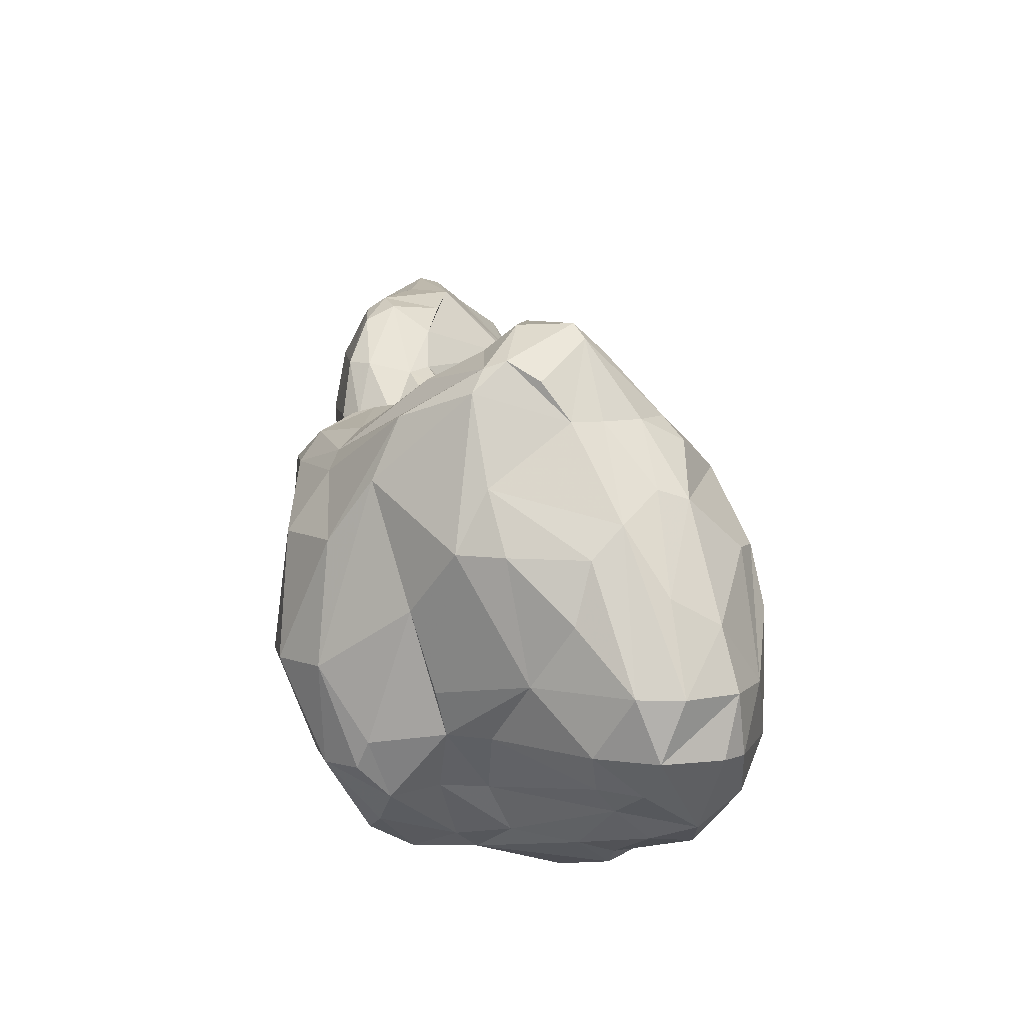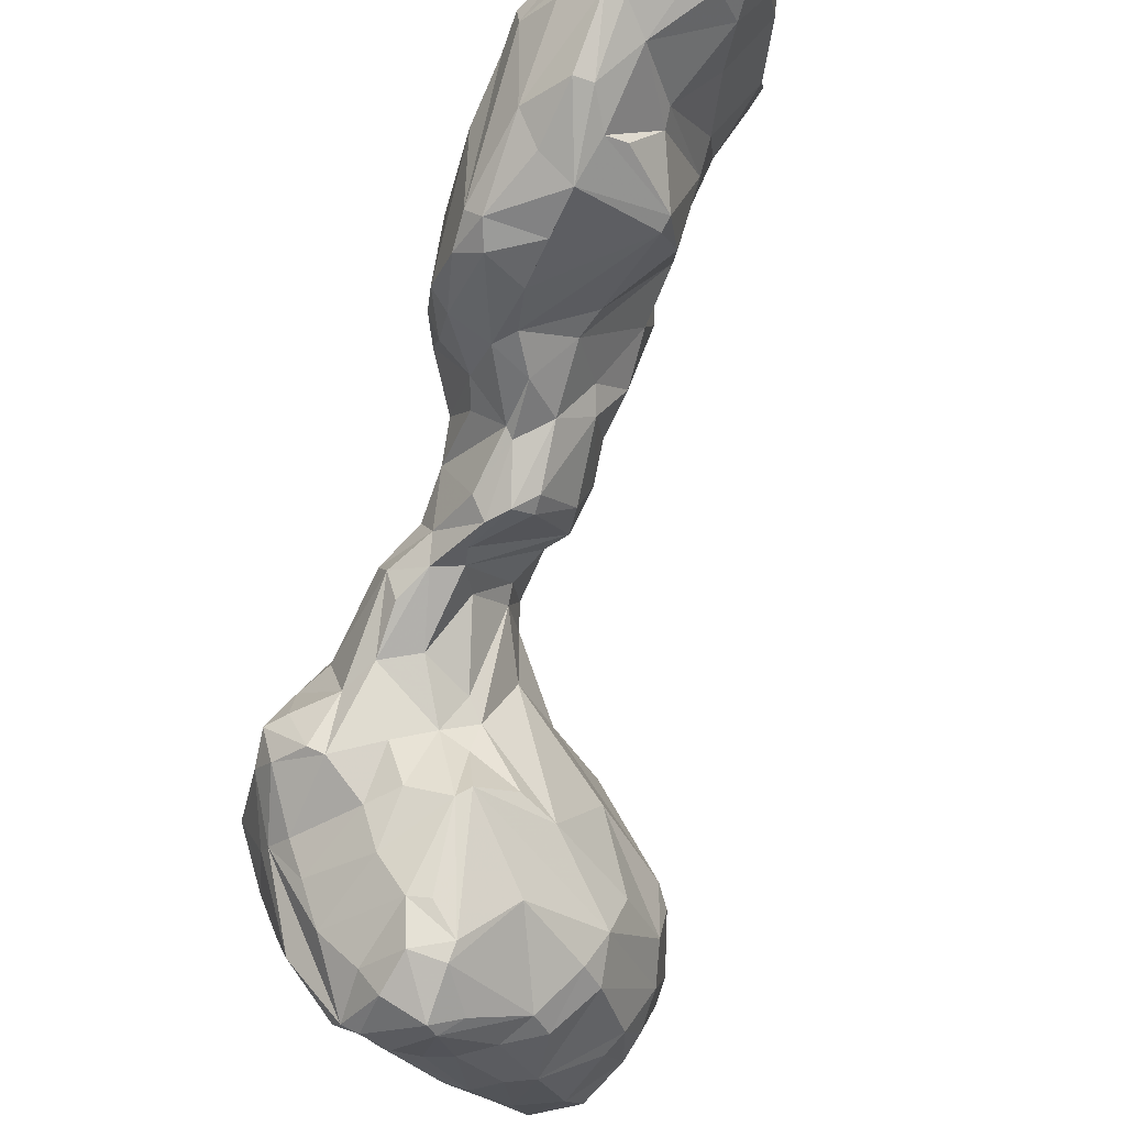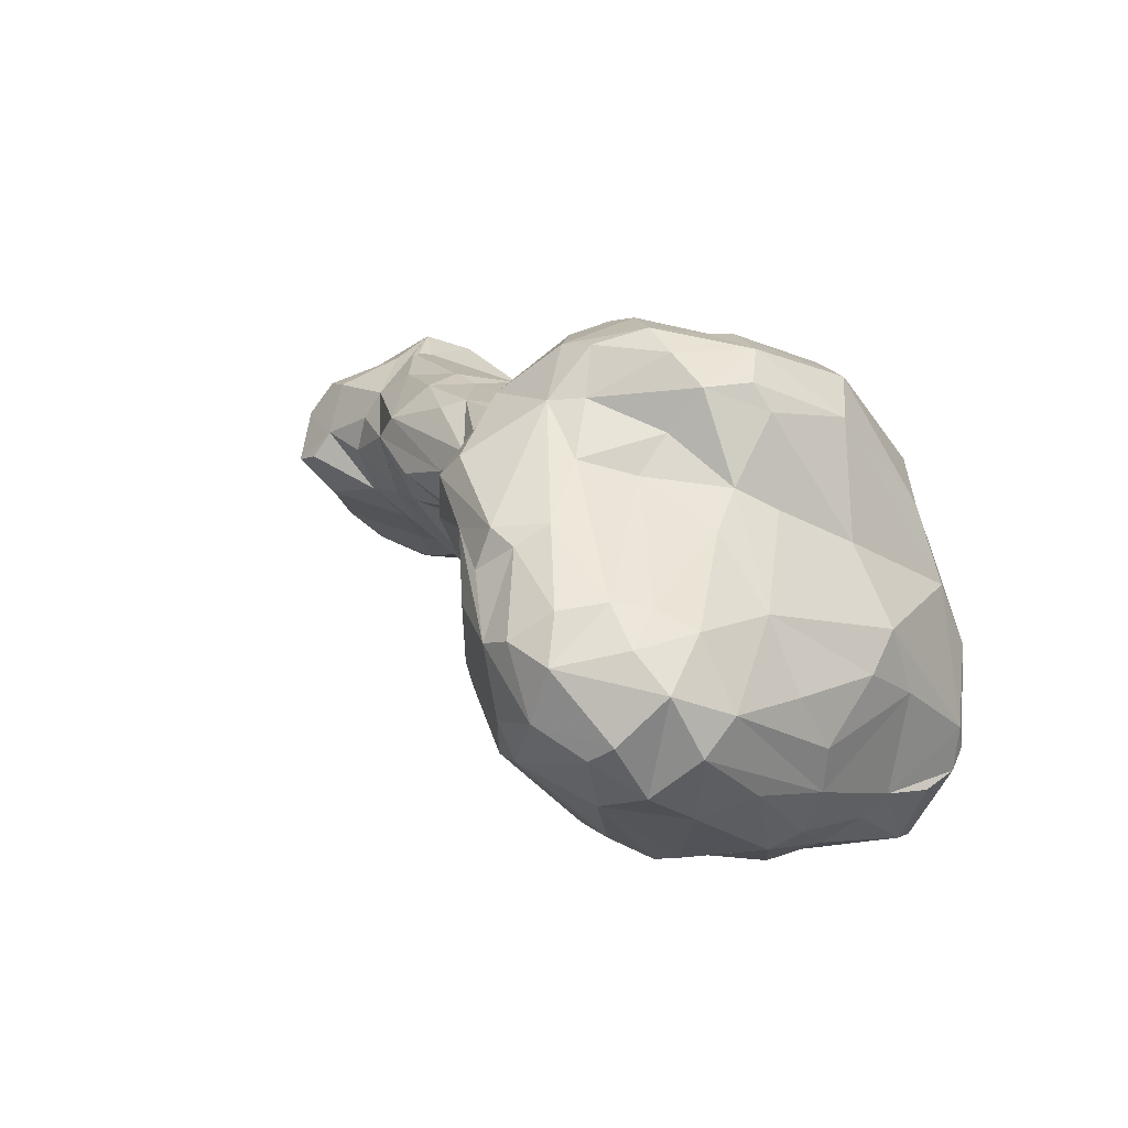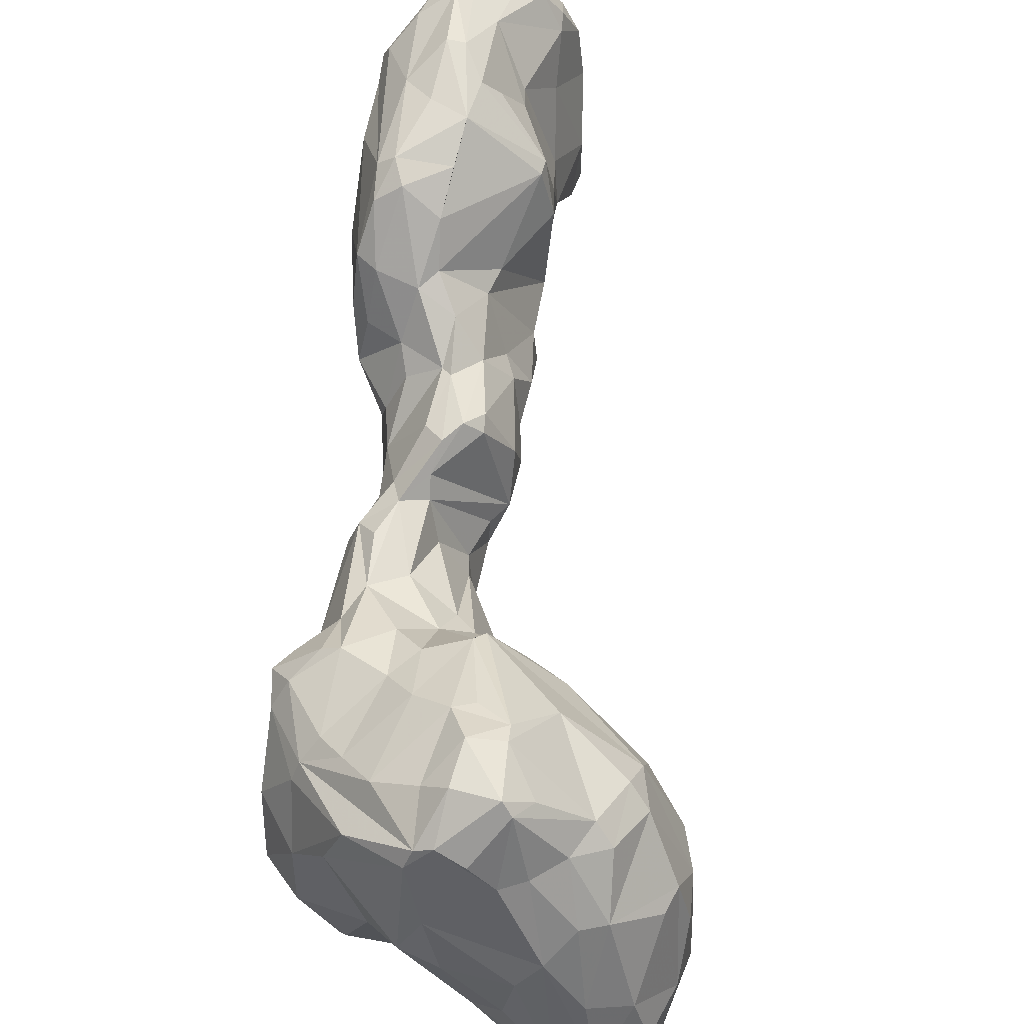
<metadata>
{"format":"obj","ext":"obj","renderer":"f3d","projection":"perspective","resolution":1024,"background":"white","views":[{"elev":-18.5,"azim":129.5,"up":"+Y"},{"elev":71.5,"azim":151.6,"up":"+Y"},{"elev":-29.9,"azim":23.5,"up":"+Z"},{"elev":37.3,"azim":137.4,"up":"+Y"}]}
</metadata>
<code>
v 152.7 278.7 103.4
v 153.3 272.2 106.5
v 154.2 270.2 102.2
v 153.8 277.8 101.7
v 152.6 274.6 103.7
v 153.1 275.1 107.6
v 156.3 279.1 108.8
v 152.2 275.6 106.4
v 154.5 281.7 101.4
v 153.8 282.8 104.1
v 155.7 268.3 100.8
v 155.1 272.7 100.4
v 157 284.3 100.6
v 155.2 268.3 104.8
v 155.6 270.4 107.3
v 156 271.9 108.6
v 154.8 283 106
v 158.9 279.4 99.24
v 154 269.2 101.5
v 160.2 274.2 97.92
v 157 268.2 106.8
v 156.8 286.2 105
v 157.8 283.4 99.93
v 157.3 267.5 102.1
v 158.6 286.2 101
v 159.7 287.8 104.5
v 158.8 287.4 102.6
v 160.9 266.1 101.6
v 158.3 269.6 107.8
v 159.6 267.7 100
v 158.6 266.7 105.4
v 164 287.8 102.6
v 163.4 281.5 97.81
v 159.7 270.3 98.19
v 159.7 285.9 107.4
v 161.8 273.1 96.3
v 162.5 265.3 102.8
v 162.7 267.5 107.1
v 156.4 273.3 109.2
v 164 286.2 100.1
v 165.1 286.5 106
v 162.4 268.7 96.36
v 159.5 274 109.8
v 165.2 264.4 103.2
v 164.8 268.2 108.9
v 162.7 265.1 98.9
v 164.7 267.2 94.26
v 164.3 280.8 96.83
v 164.9 272.2 110.3
v 166.2 275.8 109.8
v 164.3 262.3 96.84
v 164.5 266.6 106.5
v 171.4 272.3 91.67
v 163.3 284.9 108.3
v 167.1 285.9 105.2
v 163.9 280.6 108.9
v 166.6 261.8 92.96
v 168.5 284.3 96.77
v 169.3 283.7 106
v 167.9 265.2 91.93
v 165.9 274.5 92.08
v 165.7 267 106.3
v 164.8 287.7 103.6
v 168.6 261.1 99.29
v 166.7 271.2 109.2
v 167.2 283.2 96.11
v 173.3 271.4 90.98
v 165.8 261 97.28
v 175 261.6 98.19
v 168.7 282.5 107.3
v 166.2 278.8 92.6
v 167.1 278.3 92.09
v 167.9 286.2 99.12
v 171.4 283.2 95.15
v 170.7 272.8 105.5
v 170.6 263.4 89.28
v 168.9 286.5 100
v 169.9 262.6 100.8
v 170.2 259.9 91.22
v 175.9 277.8 92.95
v 170.4 259.3 95.89
v 172.7 258.3 91.22
v 176.9 274.4 92.07
v 173.7 280.7 93.96
v 171.3 276.4 104.3
v 175.3 269.8 101.5
v 172 284.1 100.9
v 172.3 283.8 97.95
v 168.8 269 104.7
v 172.9 266.8 89.46
v 173.7 266 87.75
v 172.4 259.1 95.95
v 174.3 256.9 90.7
v 172 259.1 90.67
v 171.9 261.8 98.99
v 173.3 261.8 87.58
v 176.6 281.4 96.8
v 174.2 279.2 103.3
v 176.2 257.6 85.48
v 176.6 268.8 87.88
v 173.8 275.1 103.3
v 179.6 256.6 91.85
v 177.3 255.6 86.14
v 175.1 260.5 85.49
v 170.5 281.4 105.8
v 177.3 263.4 83.77
v 177.4 280 95.25
v 175.8 264.7 99.5
v 177.3 271.8 89.91
v 179.6 268.9 87.87
v 177.2 280.6 98.07
v 177.8 258.9 83.78
v 178 256 91.03
v 180.1 274.4 95.09
v 177.1 273.3 101.4
v 178.6 273.5 92.38
v 179.6 258.3 83.86
v 180.4 266.5 83.65
v 178.8 278.8 96.66
v 180.1 251.6 86.47
v 178.9 267.7 99.14
v 180.3 274.9 96.93
v 178.5 258.5 94.23
v 180 269.5 92.7
v 180.5 270.7 97.29
v 178.4 255 85.37
v 178.7 254.3 88.59
v 180.7 270.1 95.5
v 179.6 267.4 84.36
v 180.8 267.6 91.32
v 180.7 266.3 96.74
v 181.6 254.3 89.63
v 182.3 257.1 83.16
v 181.7 267.6 84.3
v 183.5 263.2 90.41
v 181.7 264.6 92.64
v 182 252.9 83
v 182 248.5 87.52
v 181.7 236.9 72.26
v 179.6 269 88.84
v 182 243.1 64.24
v 184.8 264.8 84.25
v 182.2 245 71.65
v 182.2 240.5 63.1
v 182.3 241.1 72.91
v 182.5 250.5 89.07
v 180 261.8 95.18
v 182.4 248.7 83.46
v 182.2 246.5 63.15
v 182.5 245.8 61.38
v 183.2 267 86.52
v 183.7 249.8 75.12
v 182.8 239.5 68.43
v 183.2 241.8 75.93
v 185.3 263.2 83.79
v 182 237.4 74.11
v 184.5 242.1 78.6
v 184.3 248.8 59.43
v 183.2 256.4 82.12
v 182.9 252.1 81.38
v 183.7 244.1 77.95
v 183 234.1 73.17
v 182.6 238.7 63.67
v 184.2 240 58.29
v 185.2 236.9 79.31
v 182.9 247 83.99
v 184.2 245.8 86.42
v 184.9 254.4 77.64
v 186.1 263.6 86.68
v 184.4 233.9 69.26
v 183.6 251.9 68.42
v 184.6 233.2 73.49
v 187 232.3 67.82
v 183.4 266.9 84.57
v 185.6 236.6 58.38
v 184.2 234.8 64.95
v 186.2 245.8 87.42
v 185.4 253.4 61.95
v 187.4 263.7 84.66
v 185.4 260.1 82.82
v 186.2 233.4 61.44
v 184.3 249.8 88.96
v 185.5 239.1 57.08
v 185.9 247.4 56.91
v 187.6 258.1 67.45
v 188.6 258.7 77.29
v 185.6 233.5 66.09
v 186.2 261.5 88.18
v 188.1 246 55
v 188.7 258.3 75.41
v 189.7 262.1 86.2
v 189.3 249.7 55.03
v 190.9 236.4 54.8
v 186.7 242.9 83.49
v 189.6 234 76.31
v 185.8 235.5 78.76
v 188.3 232.6 66.43
v 185 258.1 89.43
v 188.2 235 56.94
v 189.5 241 54.53
v 187.7 255.9 60.18
v 188.7 259.5 70.02
v 187.3 249.6 88.21
v 190.3 234.4 80.17
v 188 232.6 60.74
v 189.3 242.2 84.41
v 190 260.9 80.58
v 190.3 257 58.84
v 190.3 259.6 73.88
v 190.3 233 67.64
v 189.8 255.1 57.45
v 191.9 260.8 63.65
v 190.8 232.4 61.83
v 191.1 249 54.46
v 190.1 262.7 84.01
v 192.5 243 85.4
v 194.4 243.2 53.77
v 189.8 236.7 82.41
v 191.5 262.5 71.07
v 189.8 259.9 87.34
v 193.1 239.4 53.52
v 191.4 259.9 75.93
v 194 255.4 56.41
v 190.3 232.7 58.71
v 192 237.4 83.21
v 191.2 234.3 72.23
v 192.7 235.7 54.91
v 194.6 261.3 76.5
v 193.4 233.7 62.45
v 192.3 234 79.33
v 195.2 261.9 73.32
v 194.5 257.1 57.63
v 193.8 236.7 82.47
v 191.8 234.4 76.18
v 196.9 263.2 62.92
v 195.3 256.8 83.93
v 196.2 235.1 57
v 192.9 261.1 81.56
v 194.6 233.8 59.4
v 192.4 245.9 86.27
v 195.7 250.8 54.9
v 192.8 262.9 70.97
v 195.6 260 81.1
v 195.5 234.8 80.11
v 196.9 243.6 84.46
v 195.5 234.6 62.18
v 192 241.2 84.41
v 198.8 239.4 81.65
v 198.3 262.9 66.91
v 195.8 236.5 74.09
v 197.2 256 57.23
v 197 263.1 65.94
v 194.1 236.3 71.59
v 198.5 261.3 77.56
v 198 255.7 83.57
v 196.7 234.8 78.12
v 197.6 244.3 55.03
v 197.7 251.1 55.72
v 197.6 235.8 60.8
v 190.9 250.9 86.98
v 199.3 260.9 78.68
v 198.6 261.9 70.36
v 198.4 260.3 58.96
v 198.3 235.6 75.88
v 197.9 261 73.65
v 198 238 68.09
v 197.8 238 81.1
v 198 263.2 61.94
v 199.9 255.3 58
v 196.7 238.4 54.74
v 199.2 258.8 81.71
v 200.5 260.5 58.82
v 201.8 245.5 82.7
v 199.8 248.6 56.69
v 198.8 238.6 70.92
v 201 258.2 81.87
v 200.8 261.6 59.47
v 198.5 238.5 56.94
v 199.8 263.3 63.92
v 200.7 242.7 59.58
v 201.6 254.9 59.01
v 203.3 258.4 71.88
v 202.8 258 74.68
v 202.8 260.6 64.73
v 200.6 240.7 70.25
v 201.3 238.3 75.05
v 204 259.2 68.3
v 201.6 259.2 79.29
v 201 246.4 58.16
v 200 240 63.47
v 204.5 250.9 62.98
v 203.3 257.2 59.93
v 200.6 237.8 79.18
v 203.6 246.8 62.31
v 202.5 261.7 62.45
v 202.7 257 79.99
v 200.7 237 76.44
v 200.7 254.3 82.49
v 204.1 242.7 76.64
v 204.6 258.5 61.51
v 203.4 245 69.88
v 204.8 247.3 65.17
v 205.3 258.1 62.66
v 204.2 256.3 75.25
v 203.8 244 80.23
v 204.7 254.8 75.53
v 204.9 251.6 78.78
v 206.4 256.2 68.31
v 206.3 252.6 70.45
v 205.9 249.8 74.37
v 205.7 256.5 63.17
g foo
f 162 139 170
f 156 139 162
f 162 170 173
f 165 156 162
f 170 187 173
f 172 162 173
f 165 162 172
f 196 165 172
f 173 187 197
f 195 172 173
f 196 172 195
f 197 210 173
f 195 173 210
f 204 196 195
f 218 165 196
f 226 195 210
f 218 196 204
f 204 195 230
f 195 234 230
f 233 218 204
f 233 225 218
f 234 256 230
f 244 233 204
f 244 230 256
f 230 244 204
f 153 139 145
f 156 145 139
f 145 156 154
f 170 153 176
f 153 163 176
f 139 153 170
f 157 154 156
f 163 175 181
f 176 163 181
f 157 156 165
f 170 176 181
f 187 170 181
f 194 157 165
f 175 199 181
f 218 194 165
f 205 181 199
f 197 181 205
f 187 181 197
f 205 199 224
f 206 194 218
f 213 205 224
f 197 205 213
f 210 197 213
f 225 206 218
f 247 206 225
f 224 229 213
f 210 213 229
f 226 210 229
f 234 195 226
f 253 226 229
f 250 226 253
f 234 226 250
f 247 225 233
f 264 234 250
f 256 234 264
f 267 233 244
f 247 233 267
f 267 244 293
f 293 256 264
f 244 256 293
f 141 145 143
f 148 166 120
f 164 163 144
f 141 144 163
f 153 141 163
f 145 141 153
f 154 143 145
f 161 143 154
f 161 166 148
f 138 120 166
f 182 146 138
f 164 183 175
f 163 164 175
f 161 154 157
f 166 161 157
f 138 166 167
f 182 138 177
f 177 138 167
f 166 157 194
f 194 167 166
f 203 182 177
f 183 193 199
f 183 199 175
f 177 167 206
f 206 167 194
f 216 177 206
f 216 203 177
f 224 199 227
f 199 193 227
f 216 206 247
f 224 227 237
f 224 239 229
f 239 224 237
f 245 216 247
f 229 239 246
f 253 229 246
f 266 253 246
f 245 240 216
f 237 259 239
f 246 239 259
f 245 247 248
f 248 247 267
f 266 275 253
f 264 250 275
f 250 253 275
f 275 286 264
f 248 267 293
f 264 286 297
f 297 293 264
f 305 248 293
f 14 3 19
f 15 14 21
f 11 24 19
f 24 14 19
f 29 15 21
f 31 14 24
f 21 14 31
f 38 21 31
f 29 21 38
f 31 24 28
f 37 31 28
f 38 31 37
f 28 46 37
f 45 37 44
f 38 37 45
f 46 51 68
f 37 46 68
f 45 44 52
f 68 51 79
f 51 57 79
f 44 37 68
f 78 52 44
f 44 68 64
f 78 44 64
f 64 68 81
f 68 79 82
f 94 82 79
f 81 68 82
f 64 81 92
f 95 78 64
f 95 64 92
f 92 82 93
f 81 82 92
f 94 99 93
f 82 94 93
f 103 93 99
f 102 95 92
f 92 93 113
f 113 93 103
f 102 92 113
f 113 103 127
f 103 126 120
f 127 103 120
f 102 113 132
f 126 137 120
f 127 120 138
f 132 113 127
f 150 144 141
f 150 141 149
f 149 141 143
f 149 143 152
f 137 160 148
f 120 137 148
f 146 127 138
f 132 127 146
f 144 150 164
f 152 143 161
f 160 152 161
f 148 160 161
f 182 132 146
f 132 182 198
f 198 182 203
f 189 200 183
f 200 193 183
f 200 221 193
f 216 260 203
f 260 216 240
f 221 227 193
f 227 221 237
f 221 270 237
f 260 240 245
f 278 237 270
f 278 259 237
f 260 245 273
f 259 266 246
f 290 259 278
f 275 266 290
f 266 259 290
f 285 275 290
f 248 273 245
f 301 286 275
f 305 273 248
f 301 299 286
f 297 286 299
f 299 293 297
f 305 293 299
f 8 5 2
f 6 8 2
f 2 5 3
f 12 19 3
f 12 3 5
f 6 2 16
f 12 11 19
f 2 3 14
f 15 2 14
f 16 2 15
f 39 6 16
f 12 34 11
f 24 11 34
f 29 16 15
f 24 34 30
f 28 24 30
f 43 39 49
f 34 42 30
f 38 45 29
f 16 29 45
f 46 30 42
f 28 30 46
f 49 39 45
f 39 16 45
f 42 47 51
f 46 42 51
f 65 49 45
f 60 57 51
f 60 51 47
f 62 45 52
f 62 65 45
f 78 62 52
f 89 62 69
f 62 78 69
f 76 57 60
f 76 79 57
f 76 96 94
f 76 94 79
f 69 78 95
f 108 89 69
f 96 104 99
f 94 96 99
f 112 99 104
f 99 112 103
f 102 69 95
f 147 108 69
f 69 102 123
f 147 69 123
f 117 126 112
f 112 126 103
f 126 117 133
f 137 126 133
f 137 133 159
f 198 123 132
f 132 123 102
f 147 123 198
f 149 158 150
f 171 158 149
f 152 171 149
f 137 159 160
f 184 164 158
f 150 158 164
f 168 171 152
f 160 168 152
f 159 168 160
f 184 189 183
f 184 183 164
f 198 203 260
f 200 217 221
f 270 221 217
f 257 270 217
f 298 255 260
f 273 298 260
f 278 280 290
f 302 285 290
f 285 302 301
f 301 275 285
f 309 299 301
f 299 309 310
f 307 273 305
f 299 310 305
f 1 4 5
f 1 5 8
f 8 6 7
f 4 12 5
f 39 7 6
f 20 34 12
f 7 39 54
f 54 39 43
f 34 20 36
f 36 42 34
f 50 43 49
f 47 61 53
f 61 47 42
f 49 65 50
f 60 47 67
f 53 67 47
f 75 50 65
f 62 75 65
f 89 75 62
f 76 60 90
f 90 60 67
f 86 75 89
f 91 96 76
f 90 91 76
f 108 86 89
f 91 104 96
f 91 106 104
f 104 106 112
f 121 86 108
f 121 108 147
f 131 121 147
f 136 131 147
f 135 136 147
f 133 117 155
f 159 133 180
f 180 133 155
f 135 147 198
f 171 178 158
f 178 171 185
f 188 135 198
f 185 171 168
f 190 168 159
f 190 159 186
f 186 159 180
f 190 185 168
f 192 189 184
f 220 188 198
f 192 200 189
f 200 192 214
f 260 220 198
f 200 214 217
f 260 236 220
f 241 217 214
f 255 236 260
f 257 217 241
f 274 270 257
f 278 270 274
f 289 278 274
f 280 278 289
f 289 294 280
f 294 290 280
f 302 290 294
f 298 273 307
f 302 309 301
f 310 307 305
f 10 9 1
f 8 10 1
f 9 4 1
f 8 17 10
f 8 7 17
f 18 12 4
f 4 9 18
f 18 20 12
f 20 18 33
f 20 33 36
f 56 54 43
f 48 36 33
f 42 36 61
f 50 56 43
f 85 50 75
f 101 85 75
f 86 101 75
f 100 90 67
f 100 91 90
f 101 86 115
f 129 106 91
f 129 91 100
f 118 106 129
f 86 121 115
f 112 106 118
f 115 121 125
f 130 140 124
f 118 142 112
f 135 140 130
f 131 136 124
f 136 130 124
f 128 131 124
f 125 131 128
f 125 121 131
f 140 135 151
f 155 117 112
f 142 155 112
f 169 151 135
f 136 135 130
f 174 179 142
f 174 169 179
f 179 155 142
f 135 188 169
f 184 158 201
f 201 158 178
f 185 201 178
f 179 207 155
f 207 180 155
f 211 184 201
f 202 185 190
f 186 180 207
f 191 179 169
f 192 184 211
f 215 179 191
f 220 191 169
f 169 188 220
f 202 190 209
f 215 238 179
f 238 207 179
f 222 209 190
f 190 186 222
f 207 222 186
f 214 192 241
f 238 222 207
f 211 241 192
f 191 238 215
f 243 238 191
f 236 243 191
f 191 220 236
f 257 241 258
f 243 236 255
f 243 255 271
f 274 257 258
f 255 276 271
f 298 276 255
f 291 289 274
f 298 296 276
f 294 289 291
f 298 307 296
f 294 291 302
f 307 306 296
f 307 310 306
f 13 9 10
f 22 13 10
f 22 10 17
f 23 18 9
f 23 9 13
f 7 35 17
f 35 22 17
f 54 35 7
f 61 36 71
f 36 48 71
f 72 61 71
f 70 54 56
f 50 70 56
f 50 105 70
f 105 50 85
f 83 53 72
f 53 61 72
f 85 98 105
f 67 53 83
f 85 101 98
f 100 67 109
f 109 67 83
f 115 98 101
f 110 100 109
f 116 109 83
f 115 122 98
f 134 100 110
f 140 110 109
f 140 109 116
f 129 100 134
f 124 140 116
f 114 124 116
f 128 124 114
f 125 128 122
f 128 114 122
f 115 125 122
f 134 118 129
f 174 134 110
f 140 151 110
f 151 174 110
f 174 142 134
f 142 118 134
f 169 174 151
f 201 185 219
f 219 185 202
f 208 211 201
f 212 208 201
f 212 201 219
f 202 209 219
f 232 223 208
f 223 211 208
f 232 208 212
f 219 209 242
f 242 209 222
f 223 241 211
f 231 242 222
f 228 231 222
f 222 238 228
f 251 241 223
f 251 223 232
f 254 228 238
f 265 231 228
f 265 228 254
f 243 254 238
f 258 241 251
f 261 254 243
f 269 258 251
f 243 271 261
f 274 258 269
f 281 274 269
f 283 265 254
f 276 261 271
f 282 265 283
f 288 254 261
f 288 261 276
f 283 254 288
f 291 274 281
f 296 288 276
f 311 291 281
f 282 283 304
f 304 283 288
f 296 304 288
f 306 308 304
f 304 296 306
f 311 302 291
f 302 311 309
f 311 308 309
f 308 310 309
f 306 310 308
f 27 13 22
f 25 23 13
f 25 13 27
f 26 27 22
f 22 35 26
f 40 23 25
f 32 27 26
f 33 18 23
f 33 23 40
f 40 25 27
f 32 40 27
f 63 32 26
f 41 63 26
f 41 26 35
f 35 54 41
f 48 33 40
f 58 66 48
f 58 48 40
f 55 63 41
f 48 66 71
f 59 55 41
f 54 59 41
f 58 71 66
f 59 54 70
f 74 72 71
f 74 71 58
f 87 55 59
f 80 72 74
f 59 70 105
f 84 80 74
f 80 83 72
f 87 59 111
f 59 105 111
f 107 80 84
f 98 111 105
f 116 83 80
f 116 80 107
f 98 122 111
f 114 107 119
f 122 119 111
f 116 107 114
f 122 114 119
f 242 235 219
f 235 212 219
f 268 232 212
f 235 268 212
f 252 235 242
f 249 252 242
f 263 232 268
f 262 249 242
f 231 262 242
f 263 272 232
f 272 251 232
f 265 262 231
f 272 269 251
f 287 249 262
f 281 269 272
f 249 287 284
f 282 287 262
f 282 262 265
f 292 281 272
f 281 292 300
f 287 303 284
f 311 281 300
f 304 287 282
f 311 300 303
f 304 303 287
f 308 311 303
f 304 308 303
f 73 40 32
f 58 40 73
f 63 73 32
f 77 73 63
f 74 58 73
f 77 74 73
f 55 87 63
f 87 77 63
f 87 88 77
f 88 74 77
f 97 84 74
f 88 97 74
f 111 97 87
f 97 88 87
f 107 84 97
f 119 107 97
f 111 119 97
f 279 268 235
f 249 279 235
f 249 235 252
f 272 263 277
f 277 263 268
f 277 268 279
f 284 279 249
f 295 277 279
f 284 295 279
f 292 272 277
f 300 292 277
f 300 277 295
f 303 300 295
f 284 303 295
g

</code>
